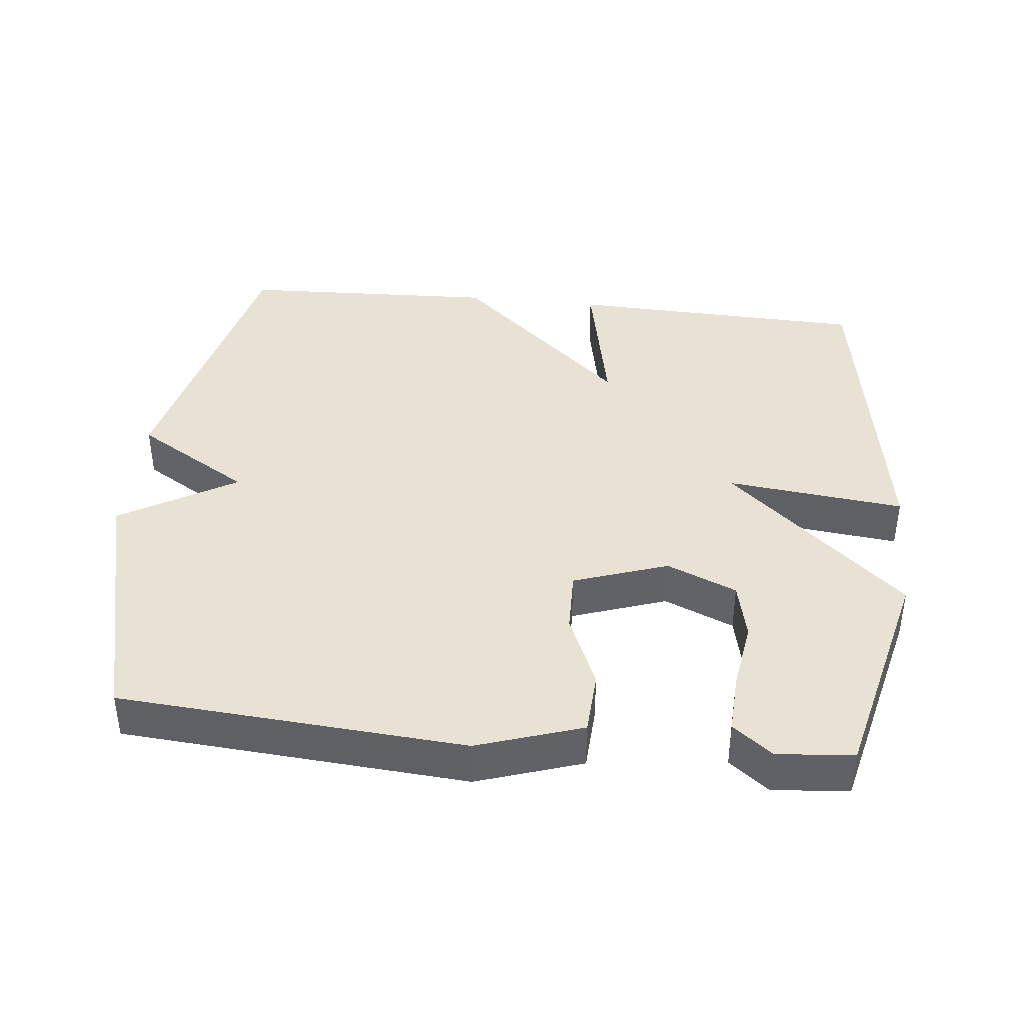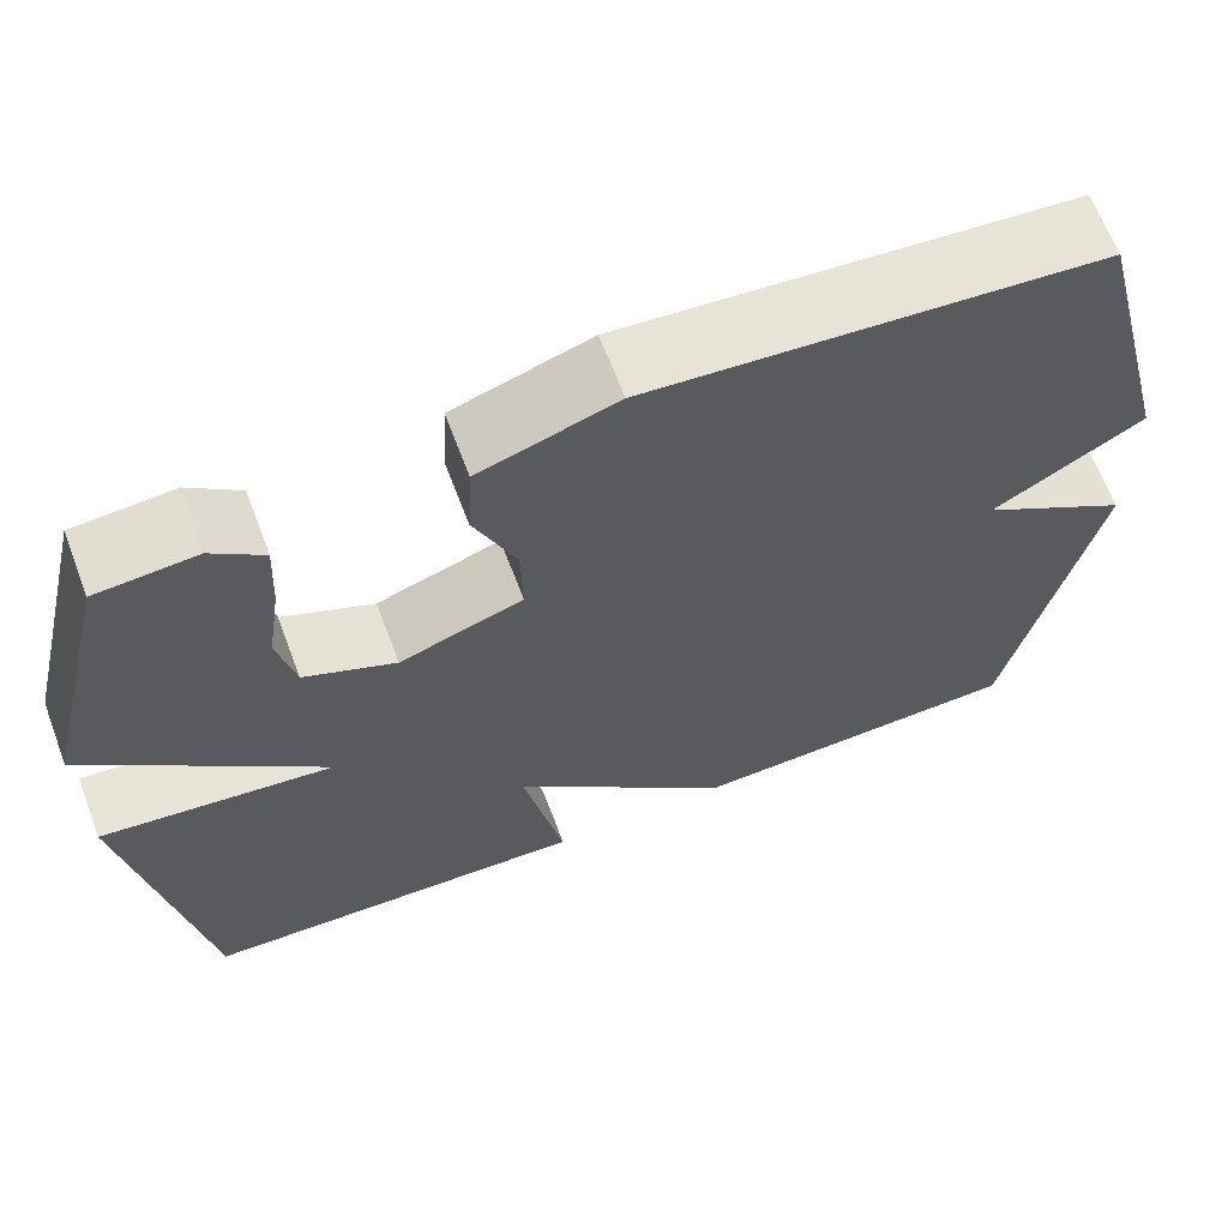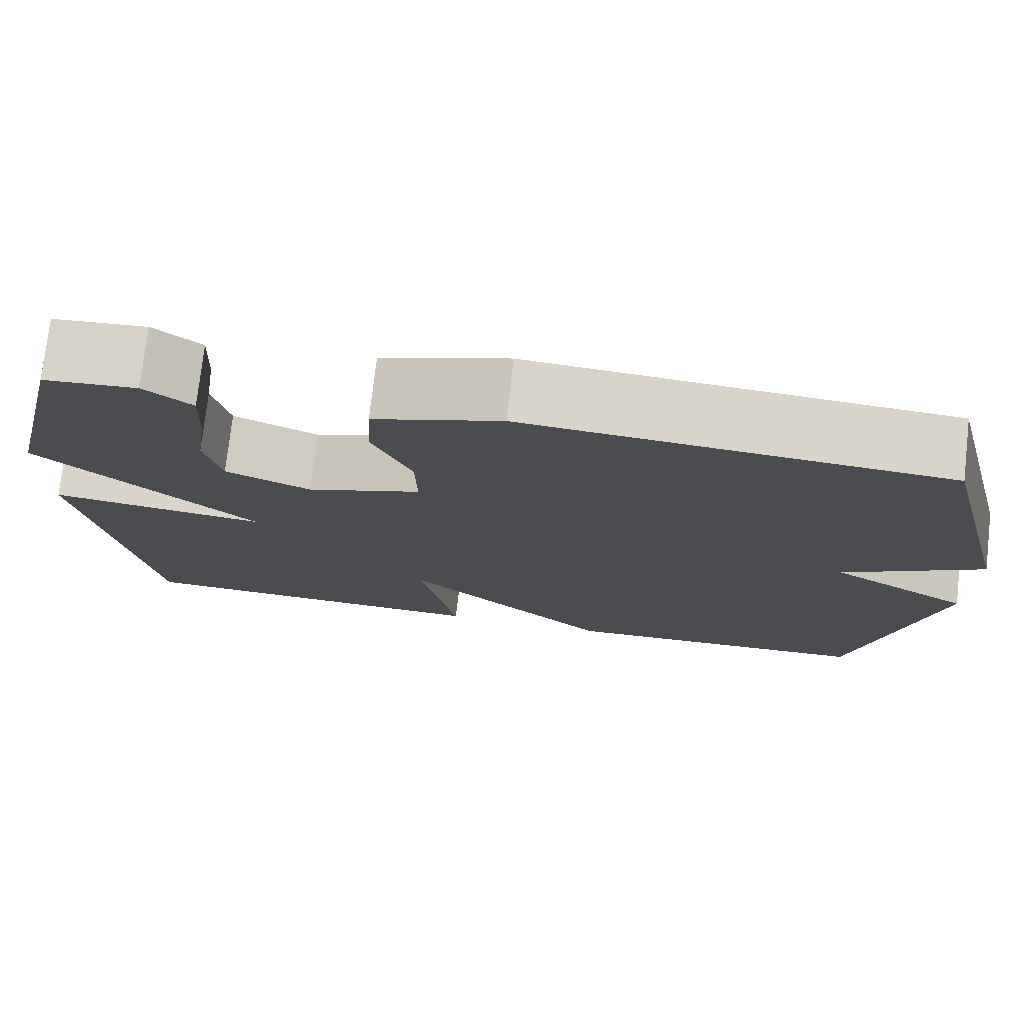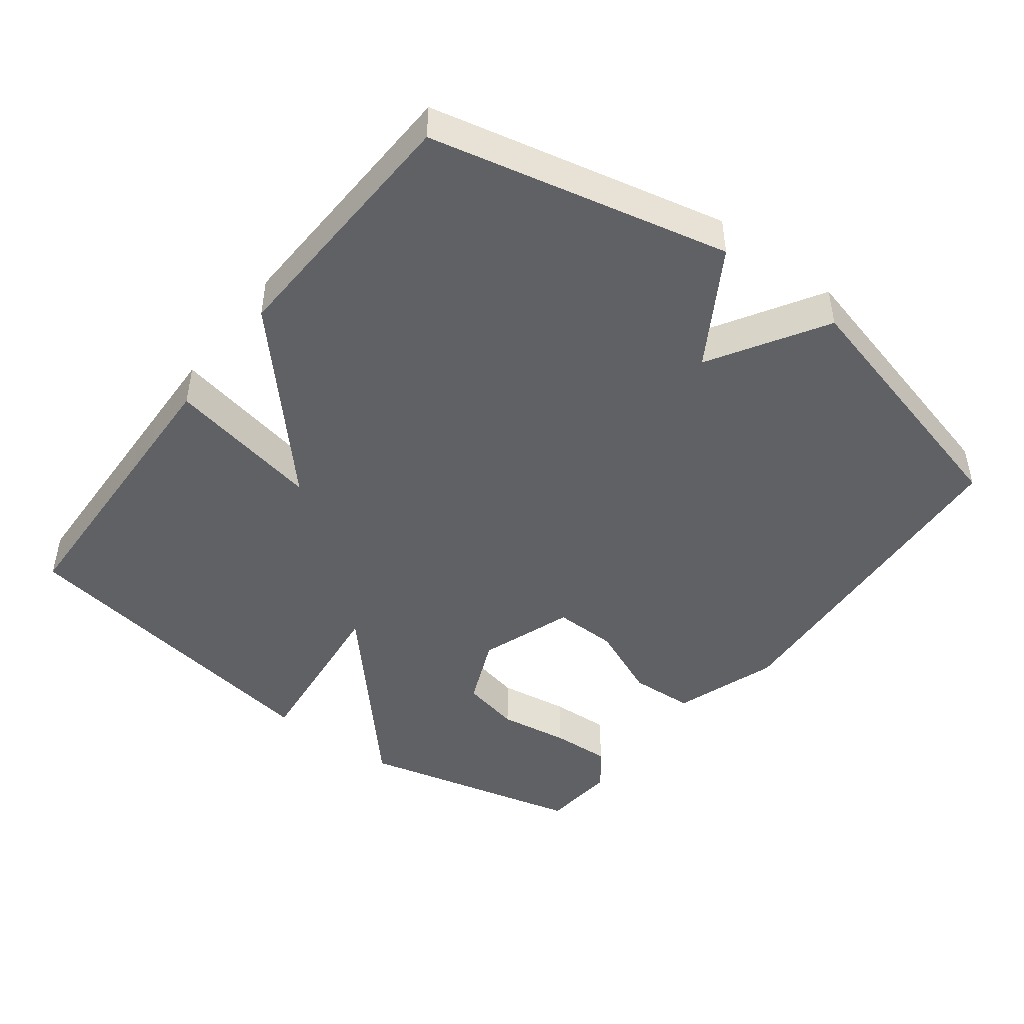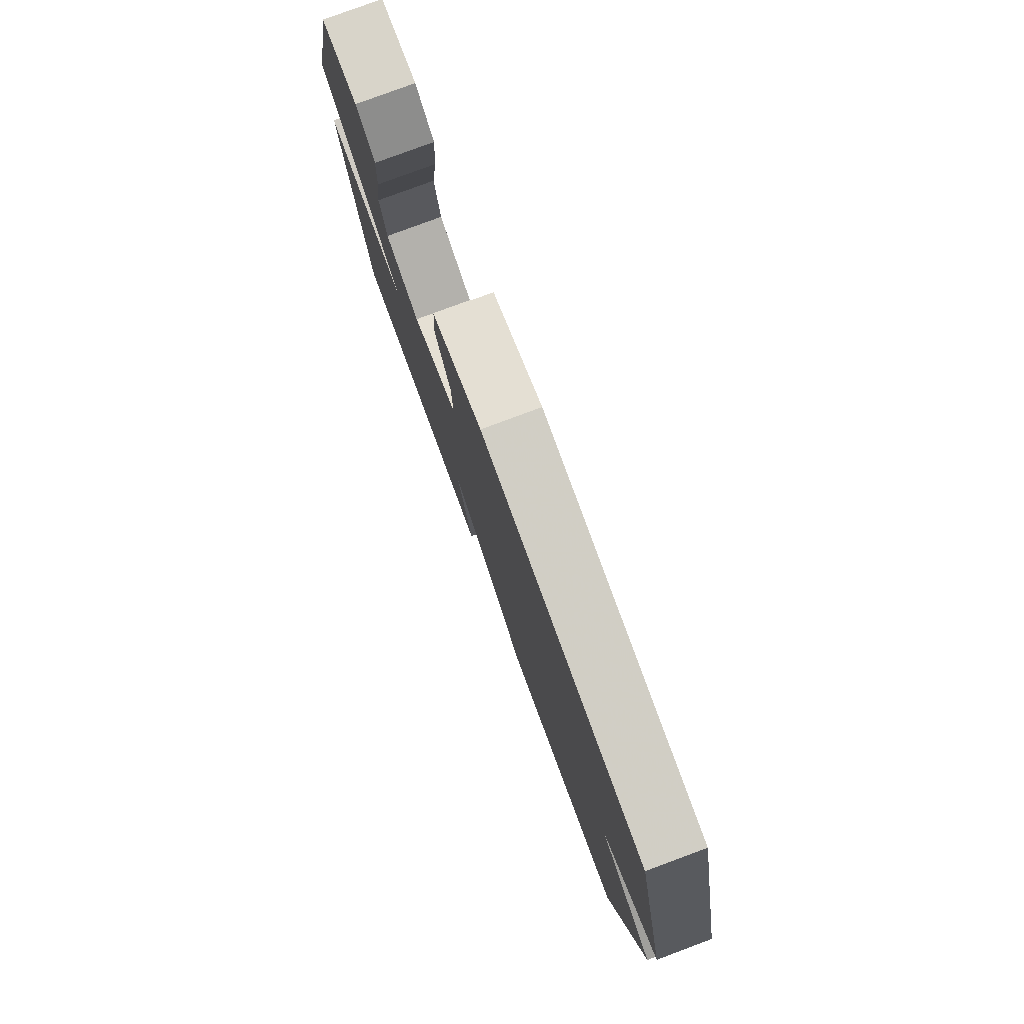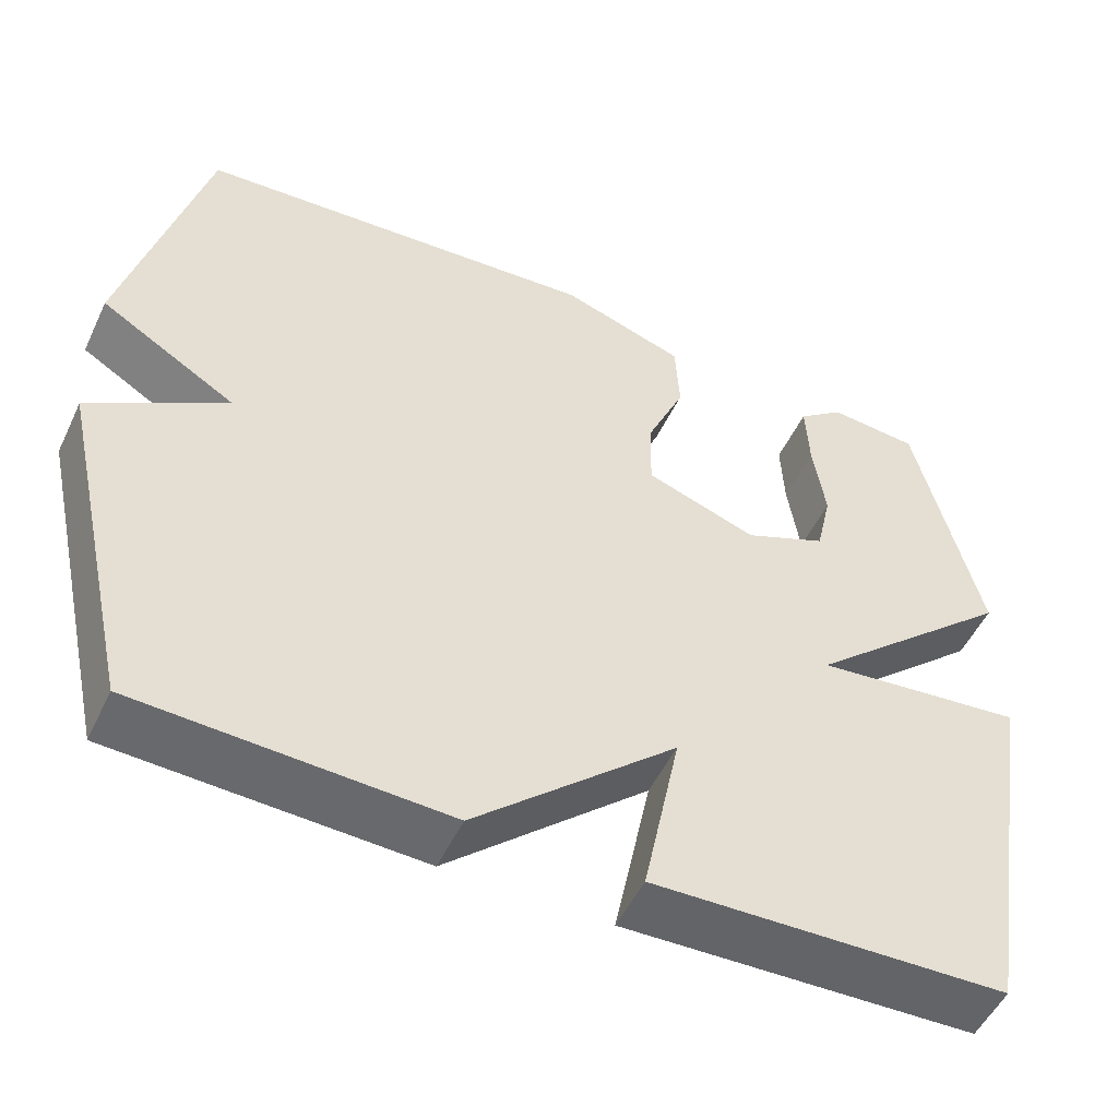
<metadata>
{"format":"obj","ext":"obj","renderer":"f3d","projection":"perspective","resolution":1024,"background":"white","views":[{"elev":40.0,"azim":6.1,"up":"+Y"},{"elev":64.9,"azim":159.3,"up":"+Z"},{"elev":75.7,"azim":-173.5,"up":"+Z"},{"elev":-46.0,"azim":-127.3,"up":"+Y"},{"elev":79.3,"azim":-110.4,"up":"+Z"},{"elev":-51.9,"azim":-25.1,"up":"+Z"}]}
</metadata>
<code>
v -0.5 0.07 0.5
v -0.007 0.07 0.537
v 0.143 0.07 0.487
v 0.148 0.07 0.395
v 0.102 0.07 0.288
v 0.1 0.07 0.197
v 0.235 0.07 0.15
v 0.335 0.07 0.193
v 0.354 0.07 0.278
v 0.339 0.07 0.379
v 0.335 0.07 0.465
v 0.391 0.07 0.509
v 0.5 0.07 0.5
v 0.578 0.07 0.177
v 0.323 0.07 -0.052
v 0.578 0.07 -0.023
v 0.5 0.07 -0.5
v 0.071 0.07 -0.515
v 0.116 0.07 -0.293
v -0.129 0.07 -0.515
v -0.5 0.07 -0.5
v -0.596 0.07 -0.075
v -0.431 0.07 0.026
v -0.596 0.07 0.125
v -0.5 0 0.5
v -0.007 0 0.537
v 0.143 0 0.487
v 0.148 0 0.395
v 0.102 0 0.288
v 0.1 0 0.197
v 0.235 0 0.15
v 0.335 0 0.193
v 0.354 0 0.278
v 0.339 0 0.379
v 0.335 0 0.465
v 0.391 0 0.509
v 0.5 0 0.5
v 0.578 0 0.177
v 0.323 0 -0.052
v 0.578 0 -0.023
v 0.5 0 -0.5
v 0.071 0 -0.515
v 0.116 0 -0.293
v -0.129 0 -0.515
v -0.5 0 -0.5
v -0.596 0 -0.075
v -0.431 0 0.026
v -0.596 0 0.125
f 3 4 5
f 2 3 5
f 1 2 5
f 24 1 5
f 23 24 5
f 21 22 23
f 20 21 23
f 19 20 23
f 17 18 19
f 16 17 19
f 15 16 19
f 15 19 23
f 12 13 14
f 11 12 14
f 10 11 14
f 9 10 14
f 8 9 14 15
f 7 8 15
f 6 7 15 23
f 5 6 23
f 29 28 27
f 29 27 26
f 29 26 25
f 29 25 48
f 29 48 47
f 47 46 45
f 47 45 44
f 47 44 43
f 43 42 41
f 43 41 40
f 43 40 39
f 47 43 39
f 38 37 36
f 38 36 35
f 38 35 34
f 38 34 33
f 39 38 33 32
f 39 32 31
f 47 39 31 30
f 47 30 29
f 1 25 26 2
f 2 26 27 3
f 3 27 28 4
f 4 28 29 5
f 5 29 30 6
f 6 30 31 7
f 7 31 32 8
f 8 32 33 9
f 9 33 34 10
f 10 34 35 11
f 11 35 36 12
f 12 36 37 13
f 13 37 38 14
f 14 38 39 15
f 15 39 40 16
f 16 40 41 17
f 17 41 42 18
f 18 42 43 19
f 19 43 44 20
f 20 44 45 21
f 21 45 46 22
f 22 46 47 23
f 23 47 48 24
f 24 48 25 1

</code>
